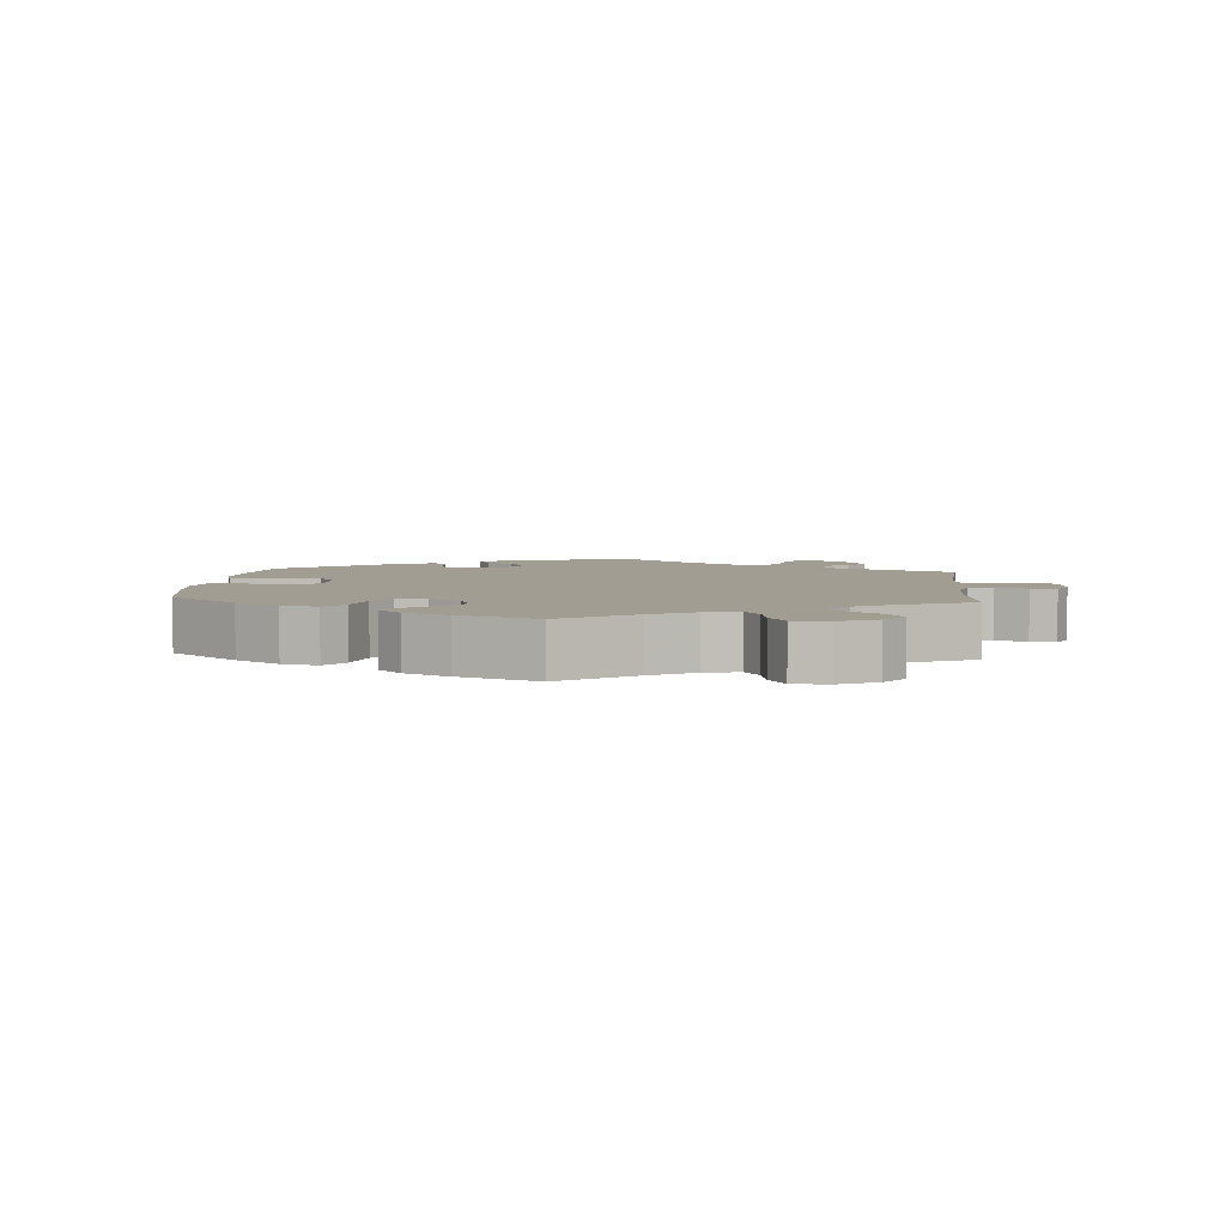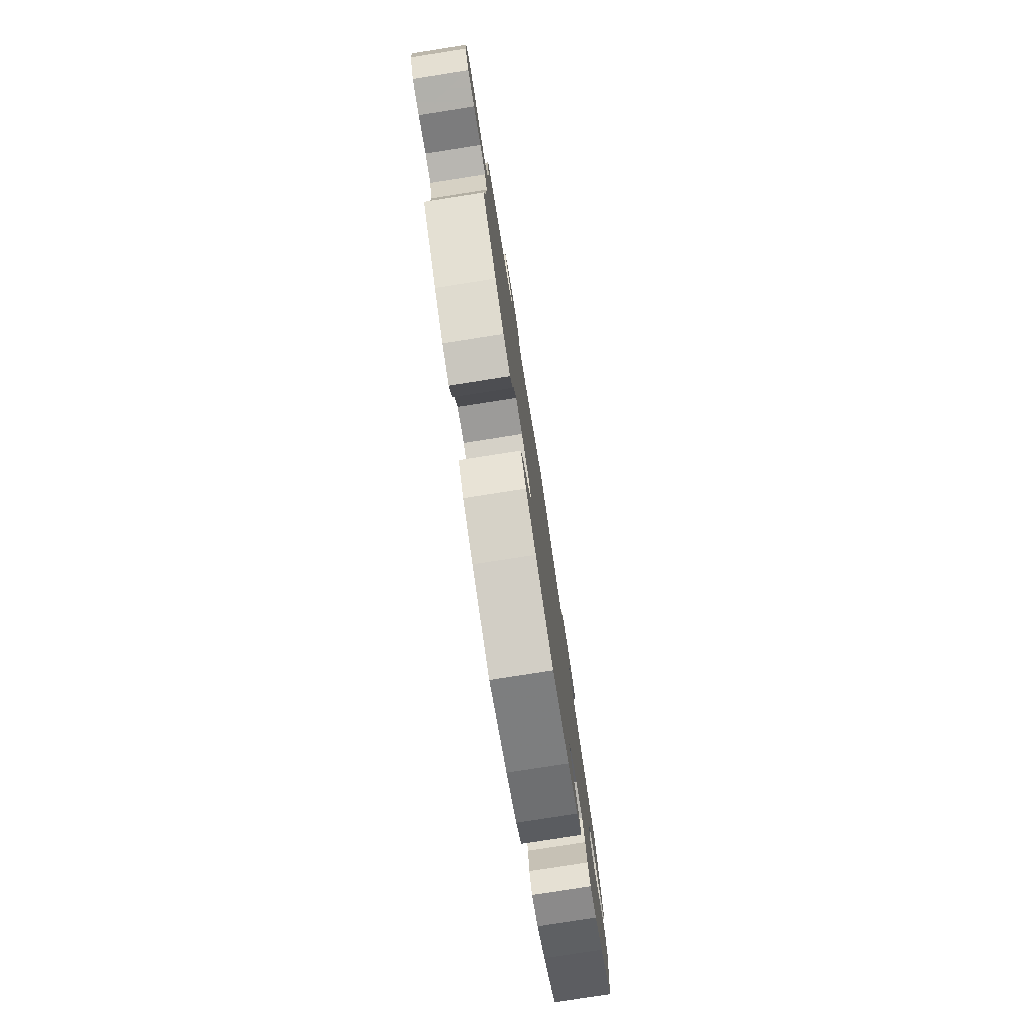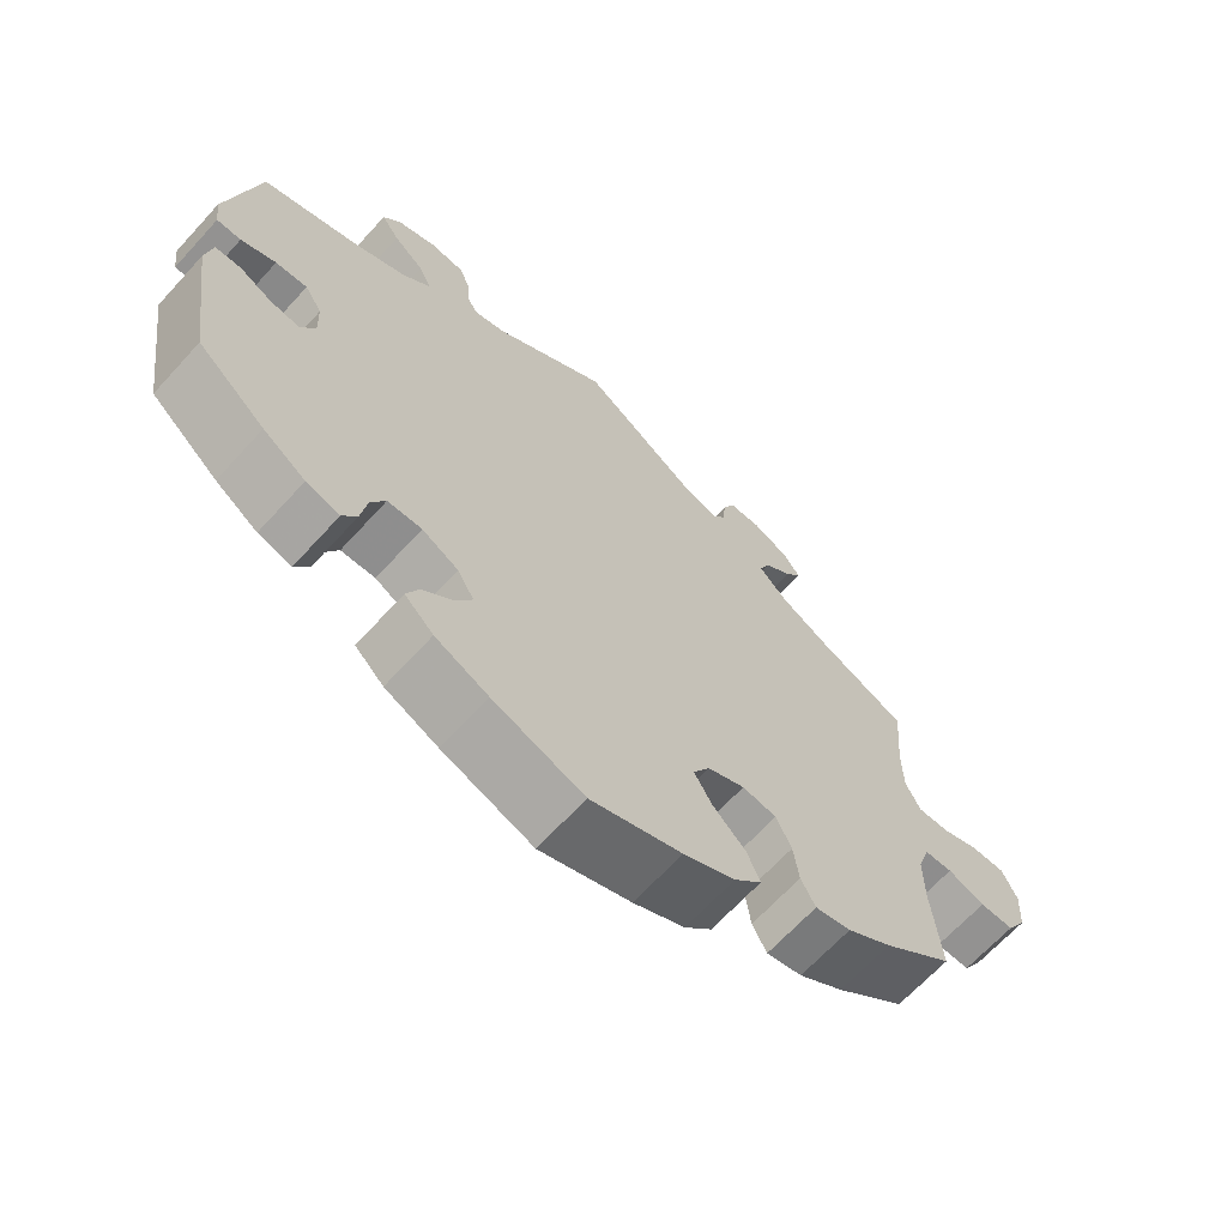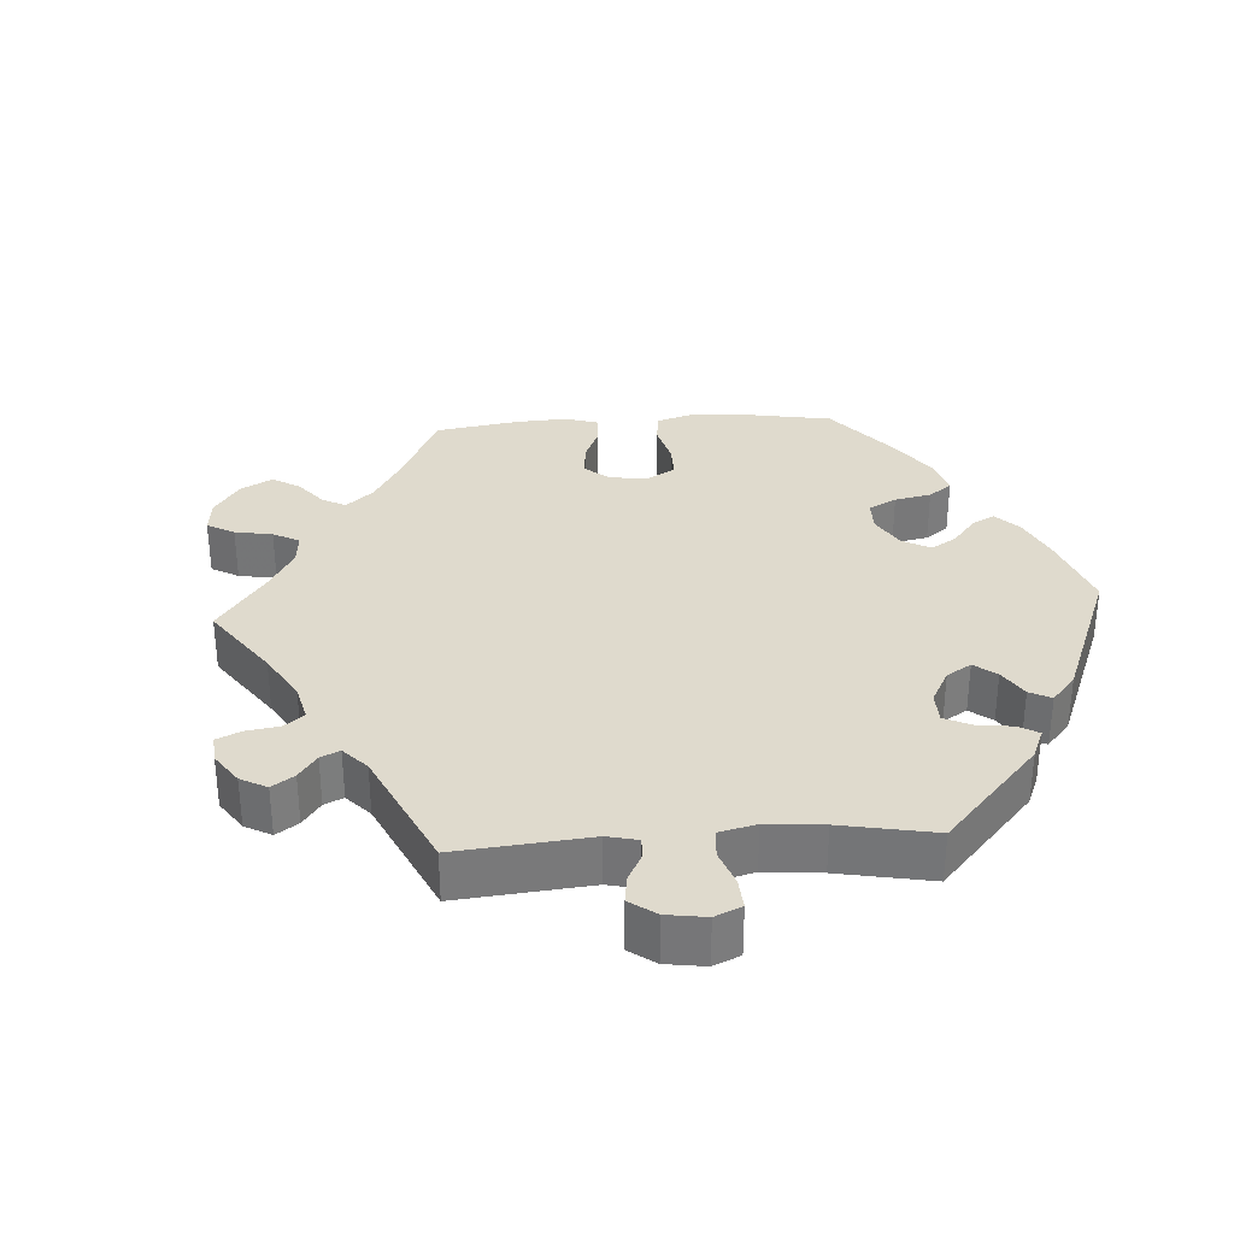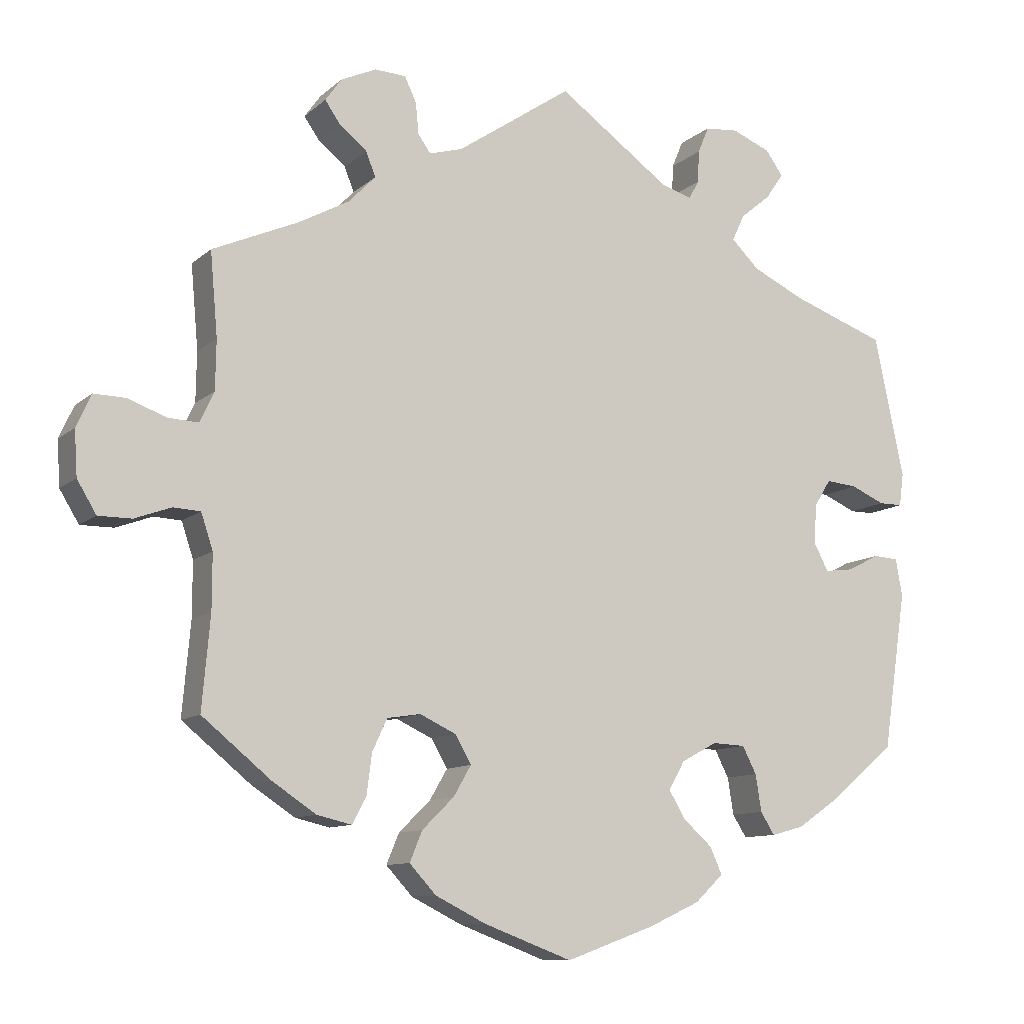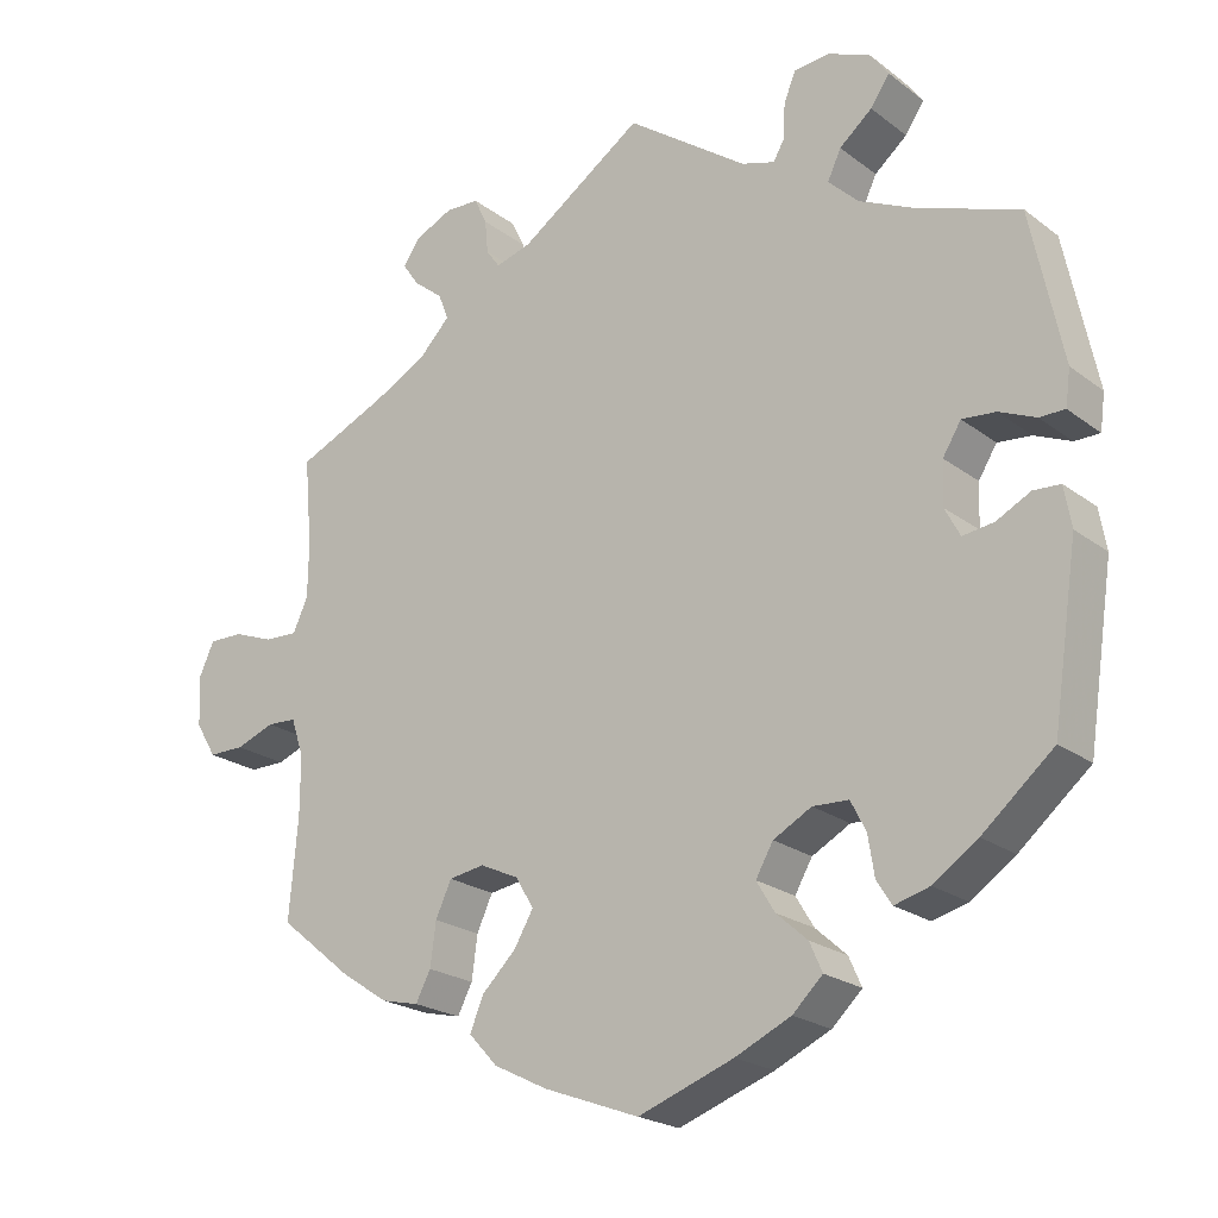
<metadata>
{"format":"obj","ext":"obj","renderer":"f3d","projection":"perspective","resolution":1024,"background":"white","views":[{"elev":4.6,"azim":-115.3,"up":"+Y"},{"elev":-78.5,"azim":-81.1,"up":"+Z"},{"elev":-66.5,"azim":137.6,"up":"+Z"},{"elev":32.6,"azim":26.4,"up":"+Y"},{"elev":-10.4,"azim":-27.1,"up":"+Z"},{"elev":-21.9,"azim":37.8,"up":"+Z"}]}
</metadata>
<code>
v 0.412 0.07 -0.363
v 0.356 0.07 -0.401
v 0.312 0.07 -0.413
v 0.293 0.07 -0.383
v 0.285 0.07 -0.333
v 0.266 0.07 -0.296
v 0.221 0.07 -0.294
v 0.173 0.07 -0.32
v 0.151 0.07 -0.358
v 0.174 0.07 -0.396
v 0.213 0.07 -0.431
v 0.229 0.07 -0.467
v 0.191 0.07 -0.503
v 0.121 0.07 -0.535
v 0.001 0.07 -0.578
v -0.119 0.07 -0.533
v -0.187 0.07 -0.499
v -0.223 0.07 -0.46
v -0.206 0.07 -0.419
v -0.163 0.07 -0.377
v -0.139 0.07 -0.336
v -0.161 0.07 -0.298
v -0.21 0.07 -0.275
v -0.255 0.07 -0.282
v -0.275 0.07 -0.325
v -0.282 0.07 -0.379
v -0.301 0.07 -0.415
v -0.348 0.07 -0.404
v -0.407 0.07 -0.365
v -0.5 0.07 -0.289
v -0.489 0.07 -0.164
v -0.489 0.07 -0.09
v -0.505 0.07 -0.042
v -0.542 0.07 -0.04
v -0.591 0.07 -0.058
v -0.636 0.07 -0.058
v -0.662 0.07 -0.015
v -0.666 0.07 0.046
v -0.646 0.07 0.09
v -0.602 0.07 0.089
v -0.552 0.07 0.07
v -0.51 0.07 0.068
v -0.491 0.07 0.109
v -0.49 0.07 0.176
v -0.5 0.07 0.289
v -0.384 0.07 0.34
v -0.316 0.07 0.377
v -0.279 0.07 0.415
v -0.292 0.07 0.448
v -0.329 0.07 0.478
v -0.35 0.07 0.508
v -0.328 0.07 0.539
v -0.28 0.07 0.561
v -0.238 0.07 0.559
v -0.222 0.07 0.525
v -0.218 0.07 0.483
v -0.201 0.07 0.459
v -0.156 0.07 0.472
v 0 0.07 0.578
v 0.152 0.07 0.469
v 0.194 0.07 0.456
v 0.208 0.07 0.481
v 0.21 0.07 0.525
v 0.225 0.07 0.561
v 0.27 0.07 0.565
v 0.322 0.07 0.544
v 0.346 0.07 0.511
v 0.322 0.07 0.476
v 0.281 0.07 0.442
v 0.264 0.07 0.406
v 0.302 0.07 0.369
v 0.374 0.07 0.335
v 0.5 0.07 0.29
v 0.54 0.07 0.099
v 0.534 0.07 0.054
v 0.502 0.07 0.054
v 0.456 0.07 0.074
v 0.414 0.07 0.078
v 0.391 0.07 0.041
v 0.389 0.07 -0.013
v 0.408 0.07 -0.049
v 0.447 0.07 -0.044
v 0.49 0.07 -0.022
v 0.524 0.07 -0.024
v 0.533 0.07 -0.075
v 0.501 0.07 -0.288
v 0.412 0 -0.363
v 0.356 0 -0.401
v 0.312 0 -0.413
v 0.293 0 -0.383
v 0.285 0 -0.333
v 0.266 0 -0.296
v 0.221 0 -0.294
v 0.173 0 -0.32
v 0.151 0 -0.358
v 0.174 0 -0.396
v 0.213 0 -0.431
v 0.229 0 -0.467
v 0.191 0 -0.503
v 0.121 0 -0.535
v 0.001 0 -0.578
v -0.119 0 -0.533
v -0.187 0 -0.499
v -0.223 0 -0.46
v -0.206 0 -0.419
v -0.163 0 -0.377
v -0.139 0 -0.336
v -0.161 0 -0.298
v -0.21 0 -0.275
v -0.255 0 -0.282
v -0.275 0 -0.325
v -0.282 0 -0.379
v -0.301 0 -0.415
v -0.348 0 -0.404
v -0.407 0 -0.365
v -0.5 0 -0.289
v -0.489 0 -0.164
v -0.489 0 -0.09
v -0.505 0 -0.042
v -0.542 0 -0.04
v -0.591 0 -0.058
v -0.636 0 -0.058
v -0.662 0 -0.015
v -0.666 0 0.046
v -0.646 0 0.09
v -0.602 0 0.089
v -0.552 0 0.07
v -0.51 0 0.068
v -0.491 0 0.109
v -0.49 0 0.176
v -0.5 0 0.289
v -0.384 0 0.34
v -0.316 0 0.377
v -0.279 0 0.415
v -0.292 0 0.448
v -0.329 0 0.478
v -0.35 0 0.508
v -0.328 0 0.539
v -0.28 0 0.561
v -0.238 0 0.559
v -0.222 0 0.525
v -0.218 0 0.483
v -0.201 0 0.459
v -0.156 0 0.472
v 0 0 0.578
v 0.152 0 0.469
v 0.194 0 0.456
v 0.208 0 0.481
v 0.21 0 0.525
v 0.225 0 0.561
v 0.27 0 0.565
v 0.322 0 0.544
v 0.346 0 0.511
v 0.322 0 0.476
v 0.281 0 0.442
v 0.264 0 0.406
v 0.302 0 0.369
v 0.374 0 0.335
v 0.5 0 0.29
v 0.54 0 0.099
v 0.534 0 0.054
v 0.502 0 0.054
v 0.456 0 0.074
v 0.414 0 0.078
v 0.391 0 0.041
v 0.389 0 -0.013
v 0.408 0 -0.049
v 0.447 0 -0.044
v 0.49 0 -0.022
v 0.524 0 -0.024
v 0.533 0 -0.075
v 0.501 0 -0.288
f 82 83 84 85
f 81 82 85 86
f 80 81 86 1
f 74 75 76 77
f 72 73 74 77
f 71 72 77 78
f 70 71 78 79
f 66 67 68 69
f 66 69 70
f 65 66 70
f 62 63 64 65
f 61 62 65 70
f 60 61 70 79
f 58 59 60 79
f 53 54 55 56
f 53 56 57
f 52 53 57
f 49 50 51 52
f 49 52 57
f 48 49 57
f 47 48 57 58
f 44 45 46
f 43 44 46 47
f 42 43 47 58
f 38 39 40 41
f 38 41 42
f 37 38 42
f 34 35 36 37
f 33 34 37 42
f 32 33 42 58
f 28 29 30 31
f 25 26 27 28
f 24 25 28 31
f 23 24 31 32
f 17 18 19 20
f 17 20 21
f 16 17 21
f 15 16 21
f 14 15 21
f 13 14 21 22
f 10 11 12 13
f 9 10 13 22
f 2 3 4 5
f 80 1 2 5
f 80 5 6
f 79 80 6 7
f 58 79 7 8
f 22 23 32 58
f 8 9 22 58
f 171 170 169 168
f 172 171 168 167
f 87 172 167 166
f 163 162 161 160
f 163 160 159 158
f 164 163 158 157
f 165 164 157 156
f 155 154 153 152
f 156 155 152
f 156 152 151
f 151 150 149 148
f 156 151 148 147
f 165 156 147 146
f 165 146 145 144
f 142 141 140 139
f 143 142 139
f 143 139 138
f 138 137 136 135
f 143 138 135
f 143 135 134
f 144 143 134 133
f 132 131 130
f 133 132 130 129
f 144 133 129 128
f 127 126 125 124
f 128 127 124
f 128 124 123
f 123 122 121 120
f 128 123 120 119
f 144 128 119 118
f 117 116 115 114
f 114 113 112 111
f 117 114 111 110
f 118 117 110 109
f 106 105 104 103
f 107 106 103
f 107 103 102
f 107 102 101
f 107 101 100
f 108 107 100 99
f 99 98 97 96
f 108 99 96 95
f 91 90 89 88
f 91 88 87 166
f 92 91 166
f 93 92 166 165
f 94 93 165 144
f 144 118 109 108
f 144 108 95 94
f 1 87 88 2
f 2 88 89 3
f 3 89 90 4
f 4 90 91 5
f 5 91 92 6
f 6 92 93 7
f 7 93 94 8
f 8 94 95 9
f 9 95 96 10
f 10 96 97 11
f 11 97 98 12
f 12 98 99 13
f 13 99 100 14
f 14 100 101 15
f 15 101 102 16
f 16 102 103 17
f 17 103 104 18
f 18 104 105 19
f 19 105 106 20
f 20 106 107 21
f 21 107 108 22
f 22 108 109 23
f 23 109 110 24
f 24 110 111 25
f 25 111 112 26
f 26 112 113 27
f 27 113 114 28
f 28 114 115 29
f 29 115 116 30
f 30 116 117 31
f 31 117 118 32
f 32 118 119 33
f 33 119 120 34
f 34 120 121 35
f 35 121 122 36
f 36 122 123 37
f 37 123 124 38
f 38 124 125 39
f 39 125 126 40
f 40 126 127 41
f 41 127 128 42
f 42 128 129 43
f 43 129 130 44
f 44 130 131 45
f 45 131 132 46
f 46 132 133 47
f 47 133 134 48
f 48 134 135 49
f 49 135 136 50
f 50 136 137 51
f 51 137 138 52
f 52 138 139 53
f 53 139 140 54
f 54 140 141 55
f 55 141 142 56
f 56 142 143 57
f 57 143 144 58
f 58 144 145 59
f 59 145 146 60
f 60 146 147 61
f 61 147 148 62
f 62 148 149 63
f 63 149 150 64
f 64 150 151 65
f 65 151 152 66
f 66 152 153 67
f 67 153 154 68
f 68 154 155 69
f 69 155 156 70
f 70 156 157 71
f 71 157 158 72
f 72 158 159 73
f 73 159 160 74
f 74 160 161 75
f 75 161 162 76
f 76 162 163 77
f 77 163 164 78
f 78 164 165 79
f 79 165 166 80
f 80 166 167 81
f 81 167 168 82
f 82 168 169 83
f 83 169 170 84
f 84 170 171 85
f 85 171 172 86
f 86 172 87 1

</code>
